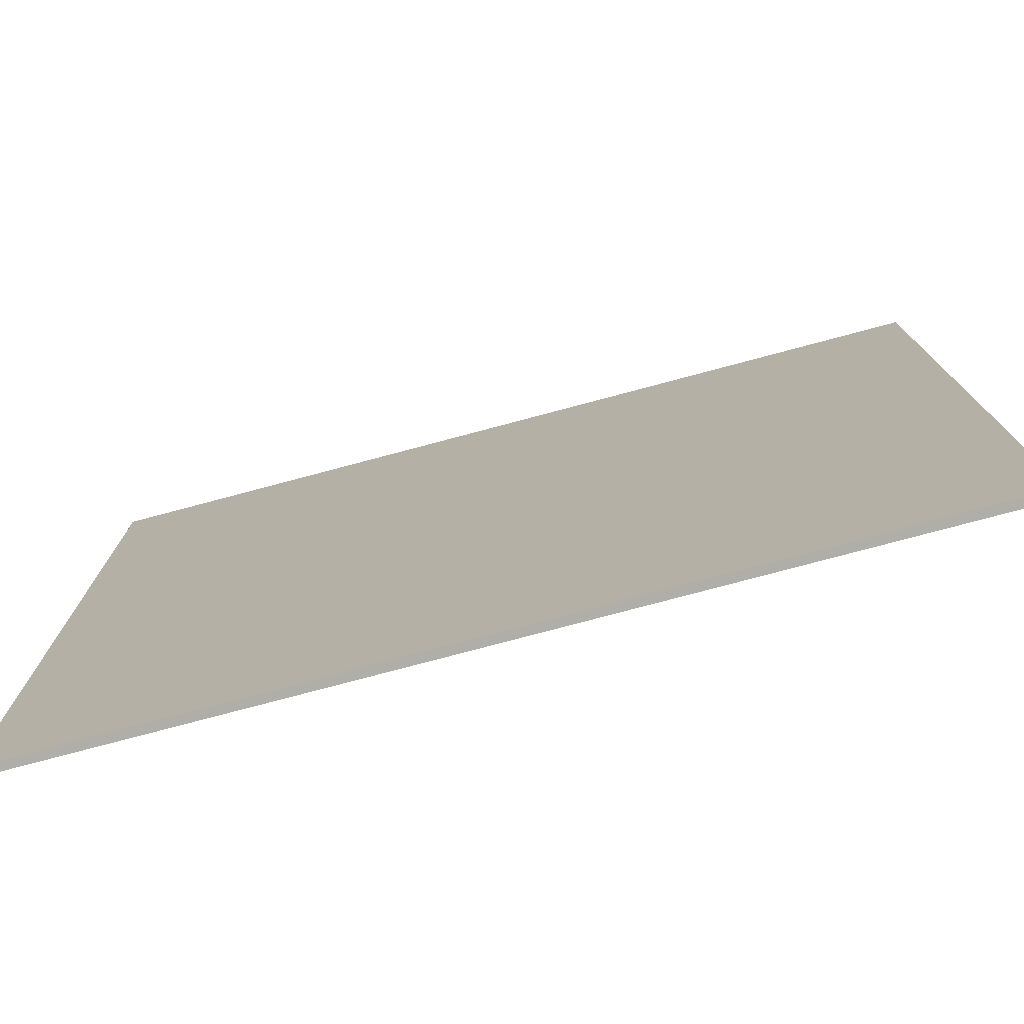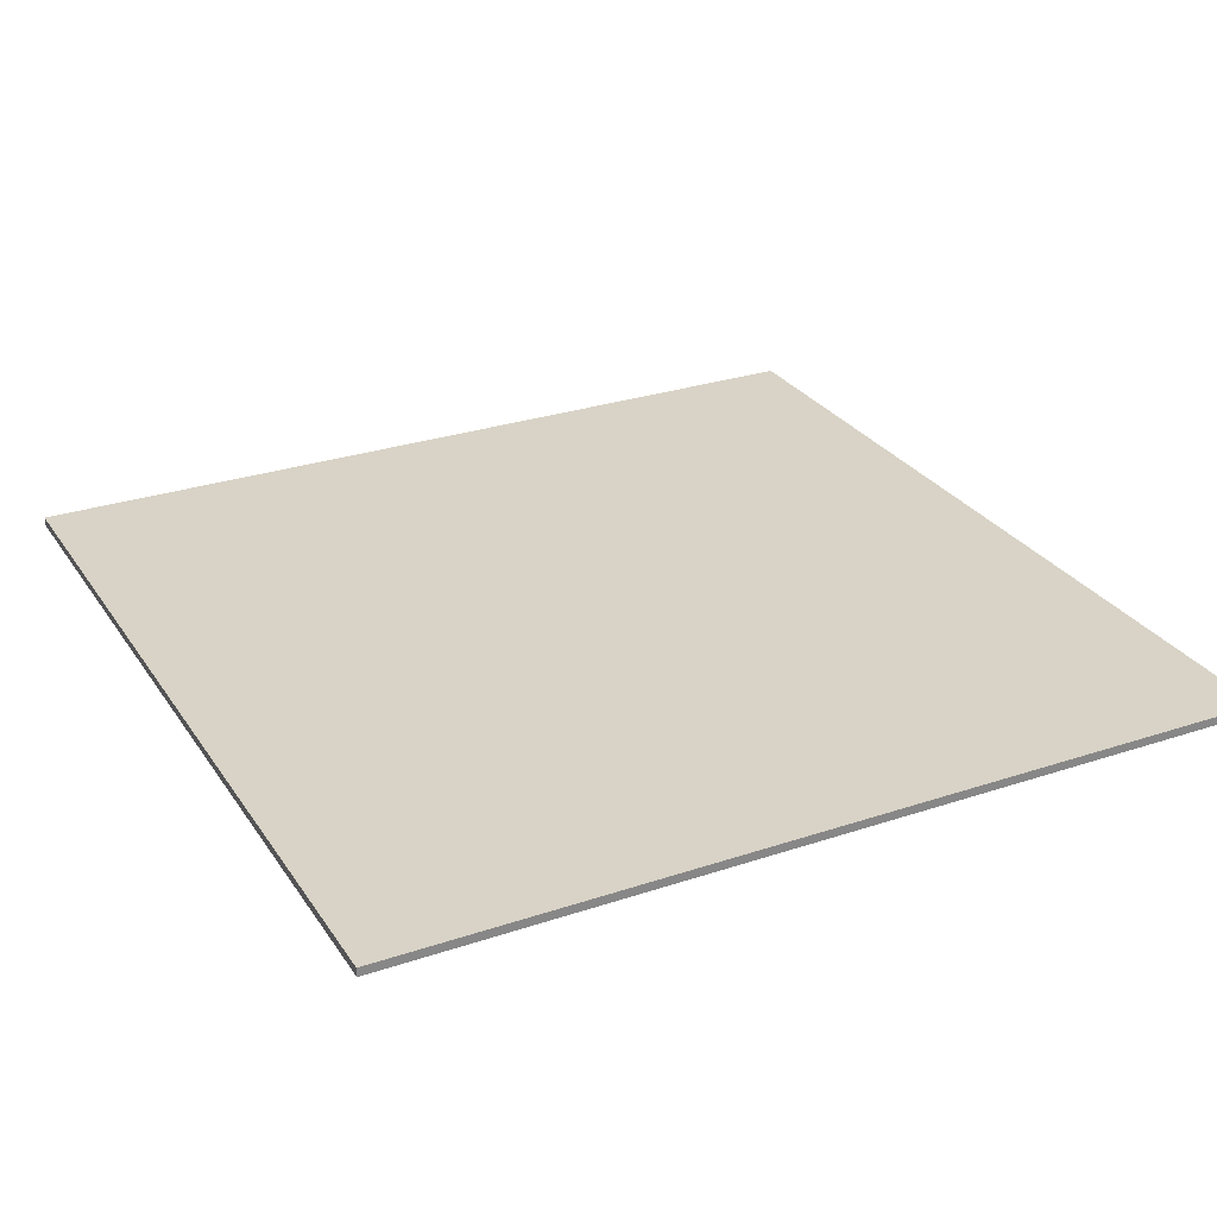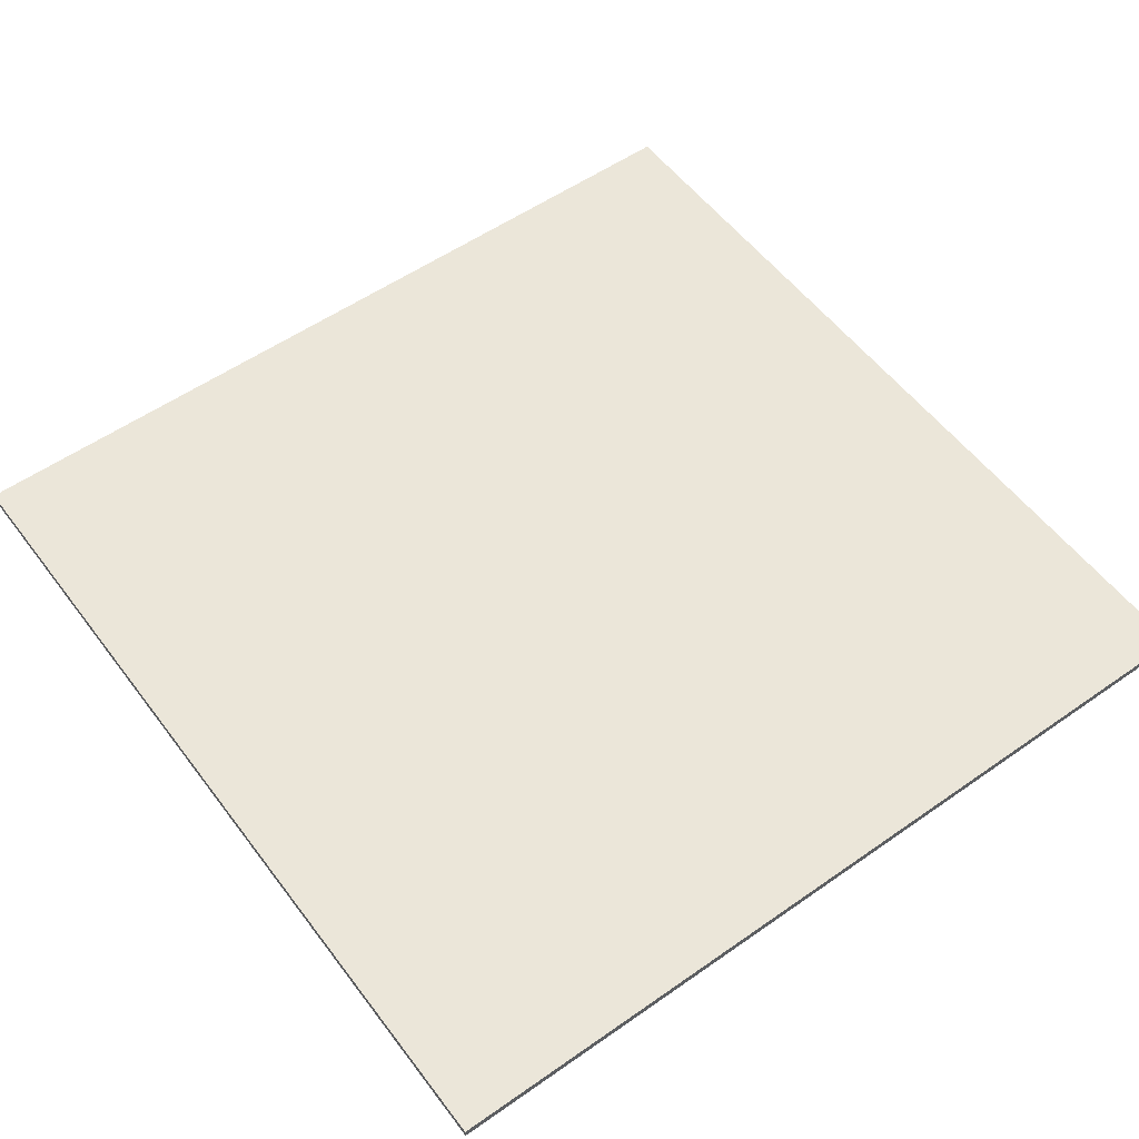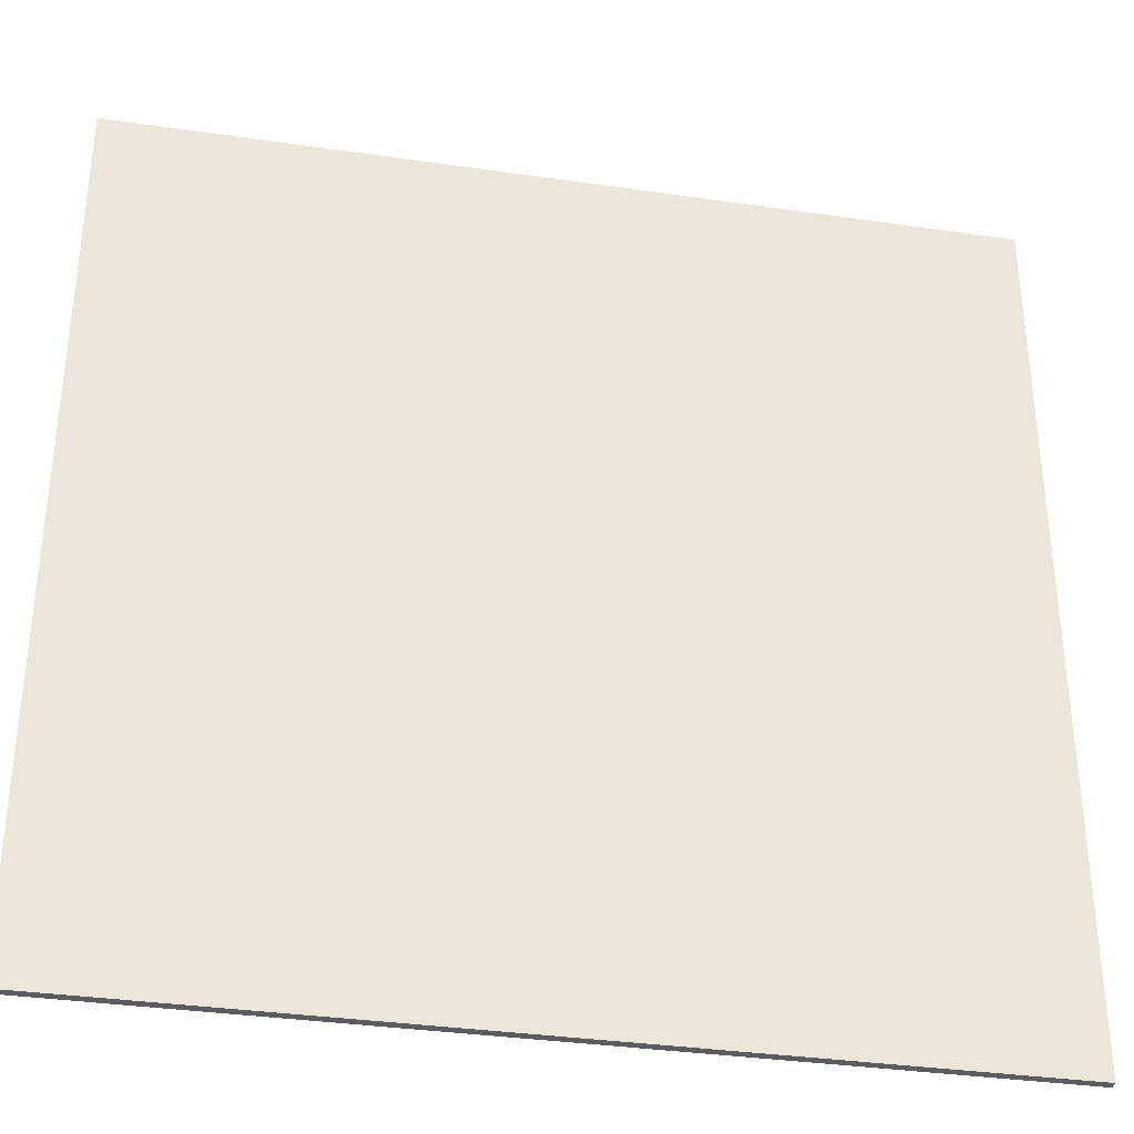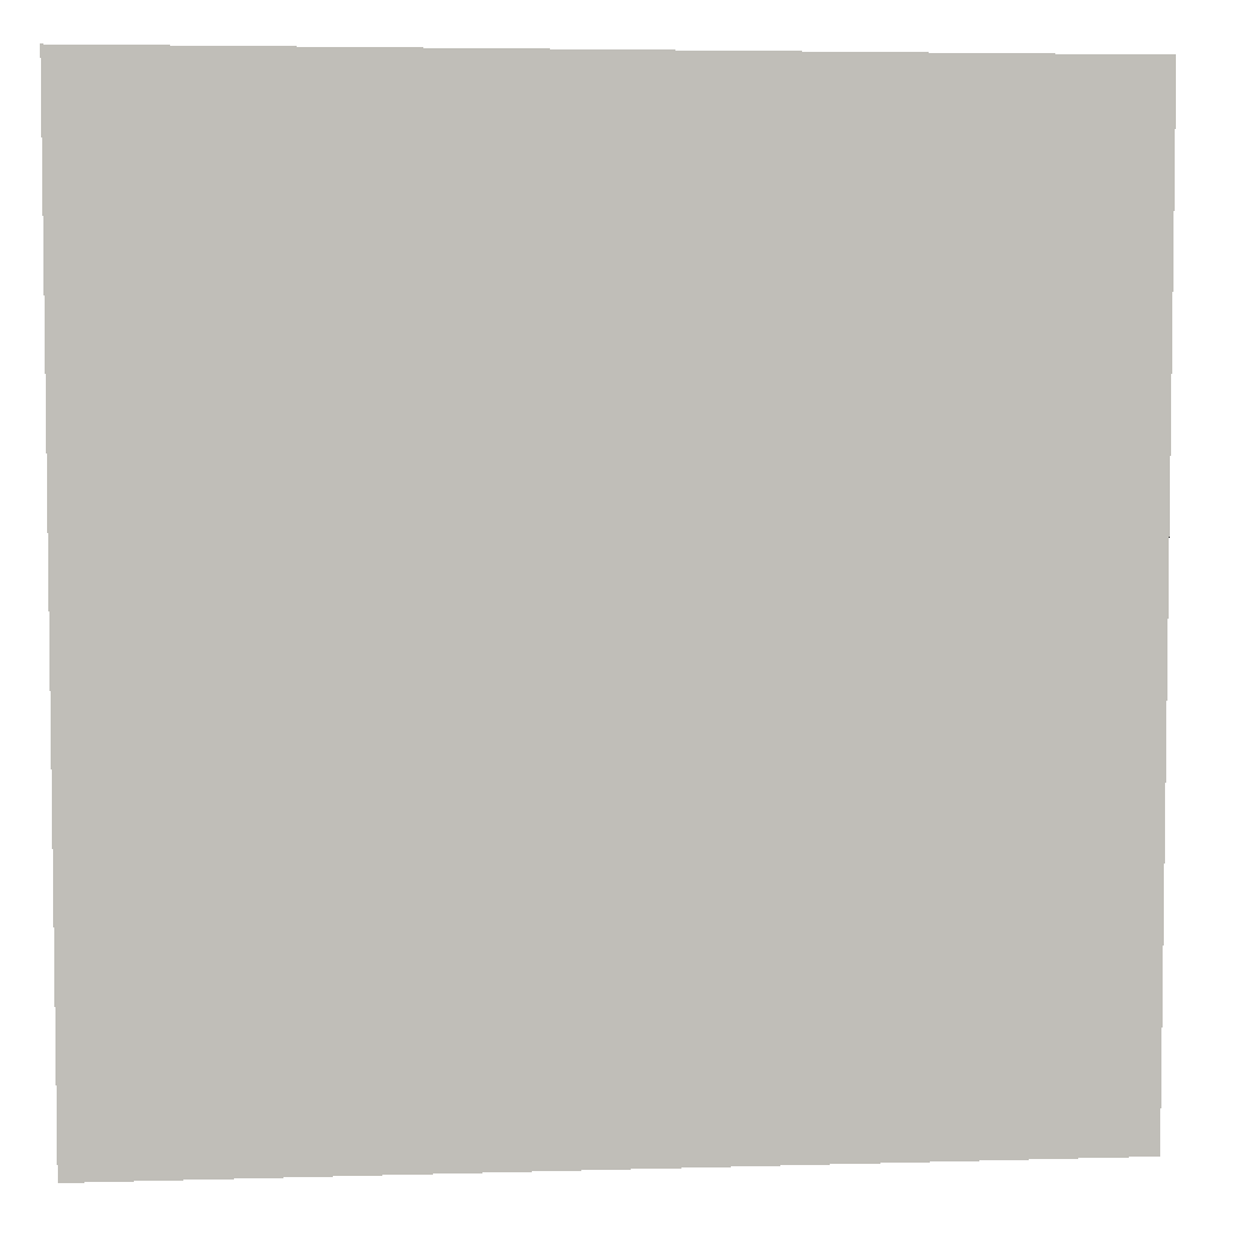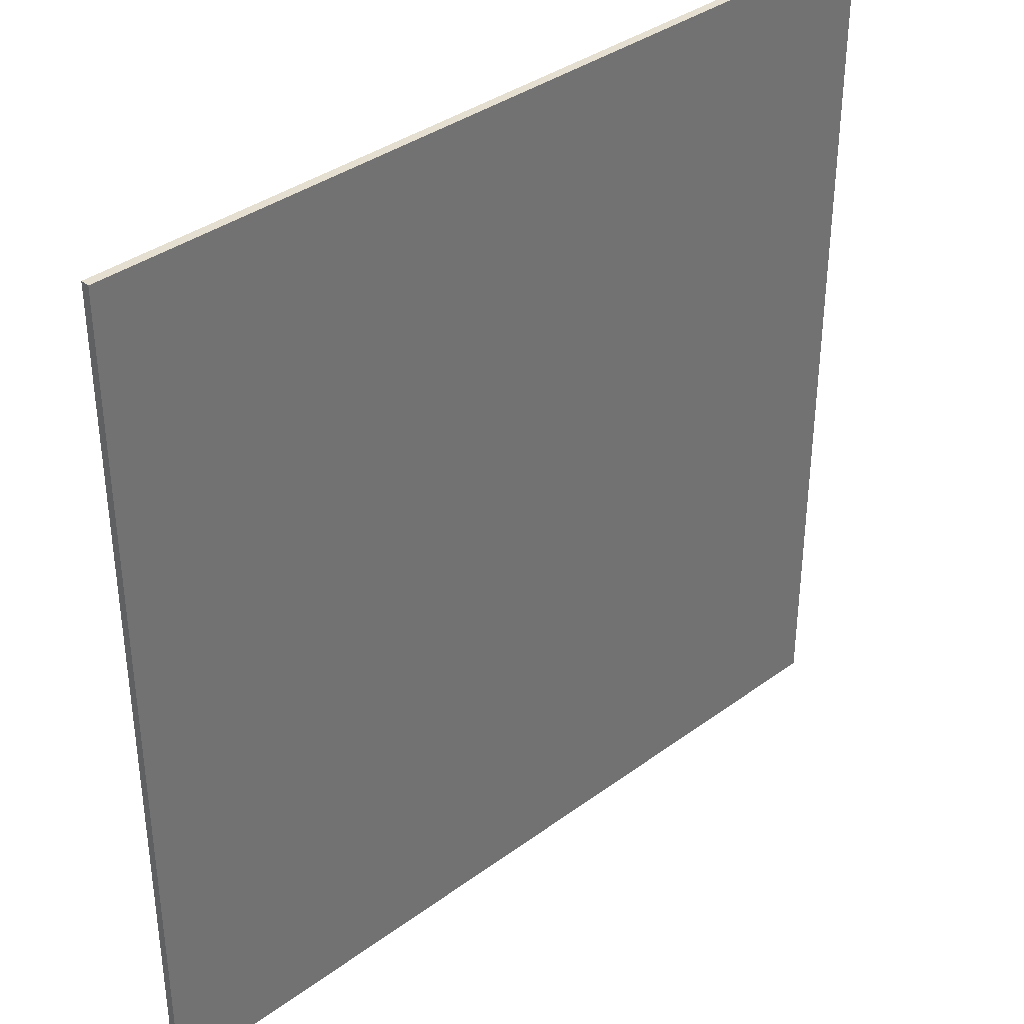
<metadata>
{"format":"obj","ext":"obj","renderer":"f3d","projection":"perspective","resolution":1024,"background":"white","views":[{"elev":-77.5,"azim":-165.1,"up":"+Z"},{"elev":28.2,"azim":63.1,"up":"+Y"},{"elev":55.1,"azim":-36.4,"up":"+Y"},{"elev":-34.7,"azim":169.0,"up":"+Z"},{"elev":4.7,"azim":-5.3,"up":"+Z"},{"elev":36.8,"azim":-43.5,"up":"+Z"}]}
</metadata>
<code>
o
v 0 2 0
v 0 2 -10
v 0 2.1 0
v 0 2.1 -10
v 10 2 0
v 10 2 -10
v 10 2.1 0
v 10 2.1 -10
v 0 2 0
v 0 2.1 0
v 10 2 0
v 10 2.1 0
v 0 2 -10
v 0 2.1 -10
v 10 2 -10
v 10 2.1 -10
v 0 2 0
v 10 2 0
v 0 2 -10
v 10 2 -10
v 0 2.1 0
v 10 2.1 0
v 0 2.1 -10
v 10 2.1 -10
f 3 2 1
f 4 2 3
f 5 6 7
f 7 6 8
f 11 10 9
f 12 10 11
f 13 14 15
f 15 14 16
f 19 18 17
f 20 18 19
f 21 22 23
f 23 22 24

</code>
